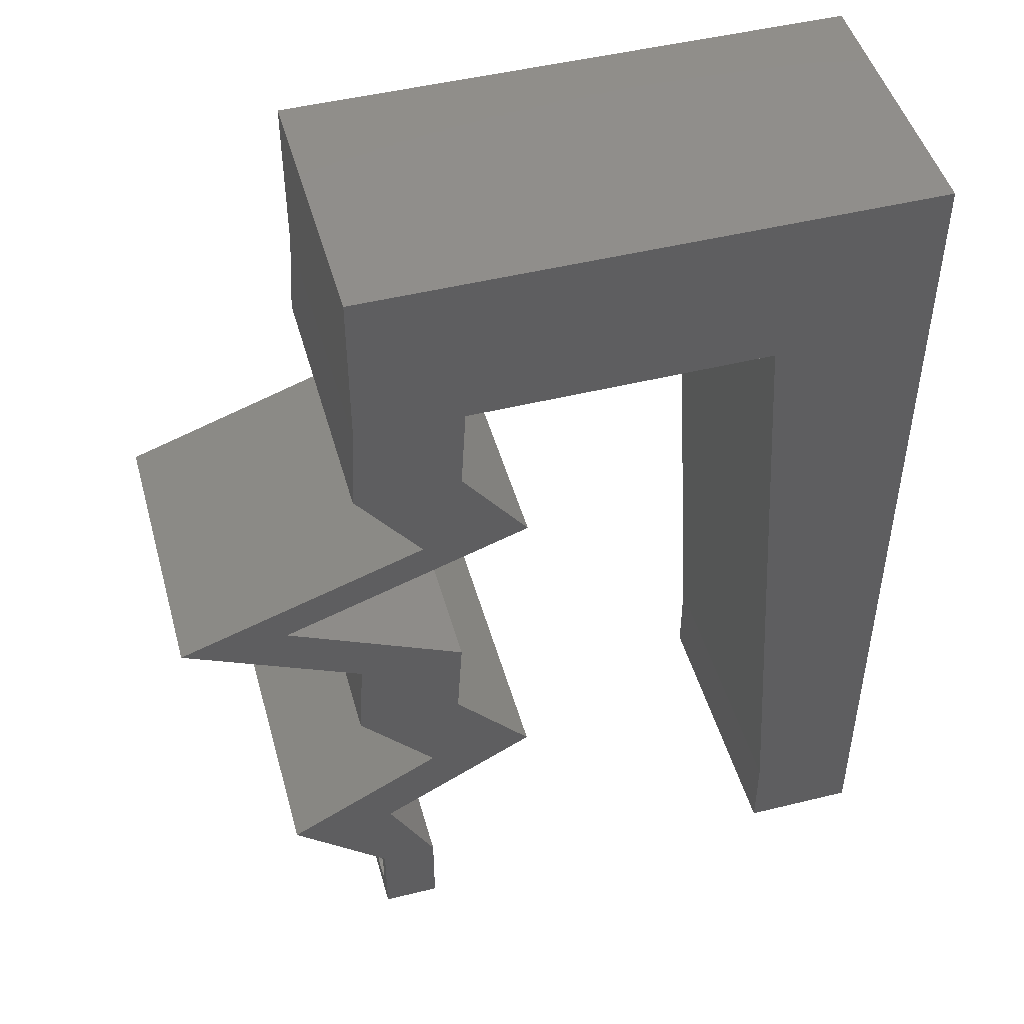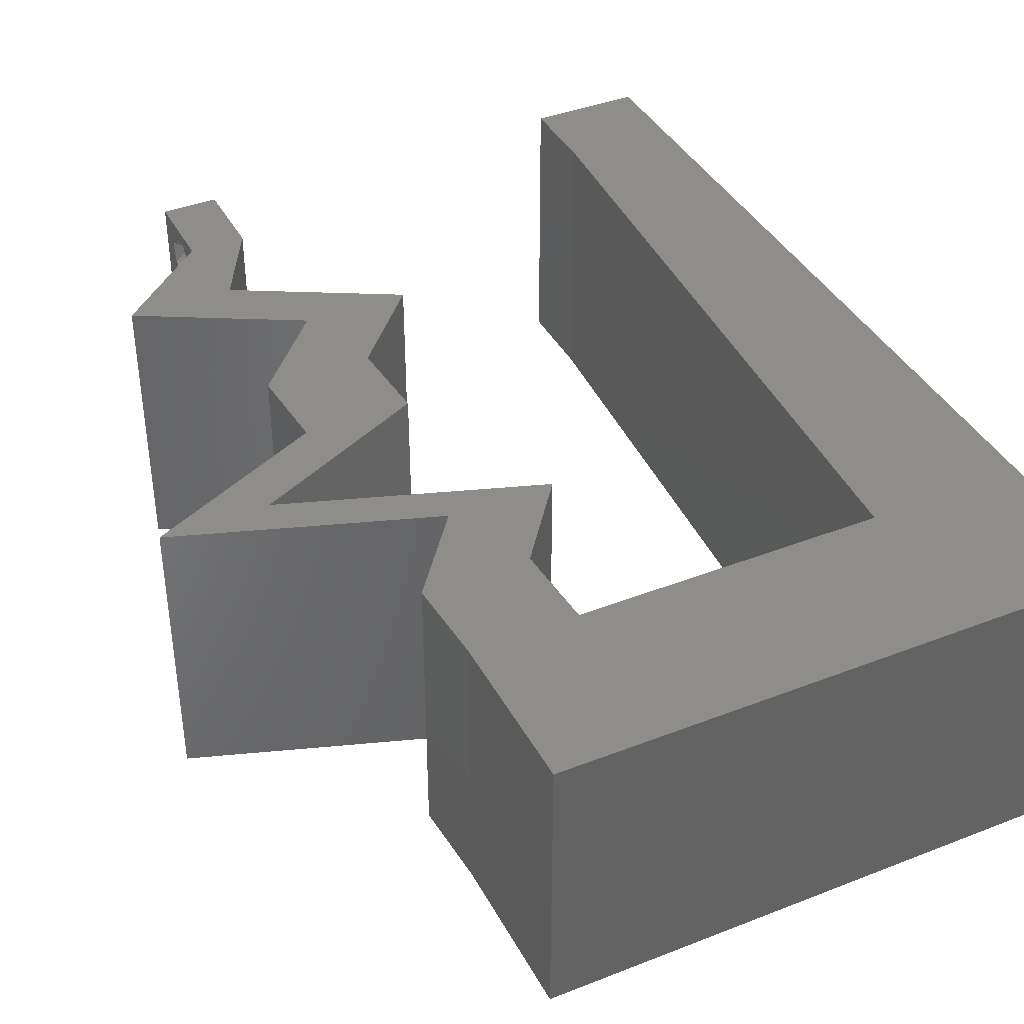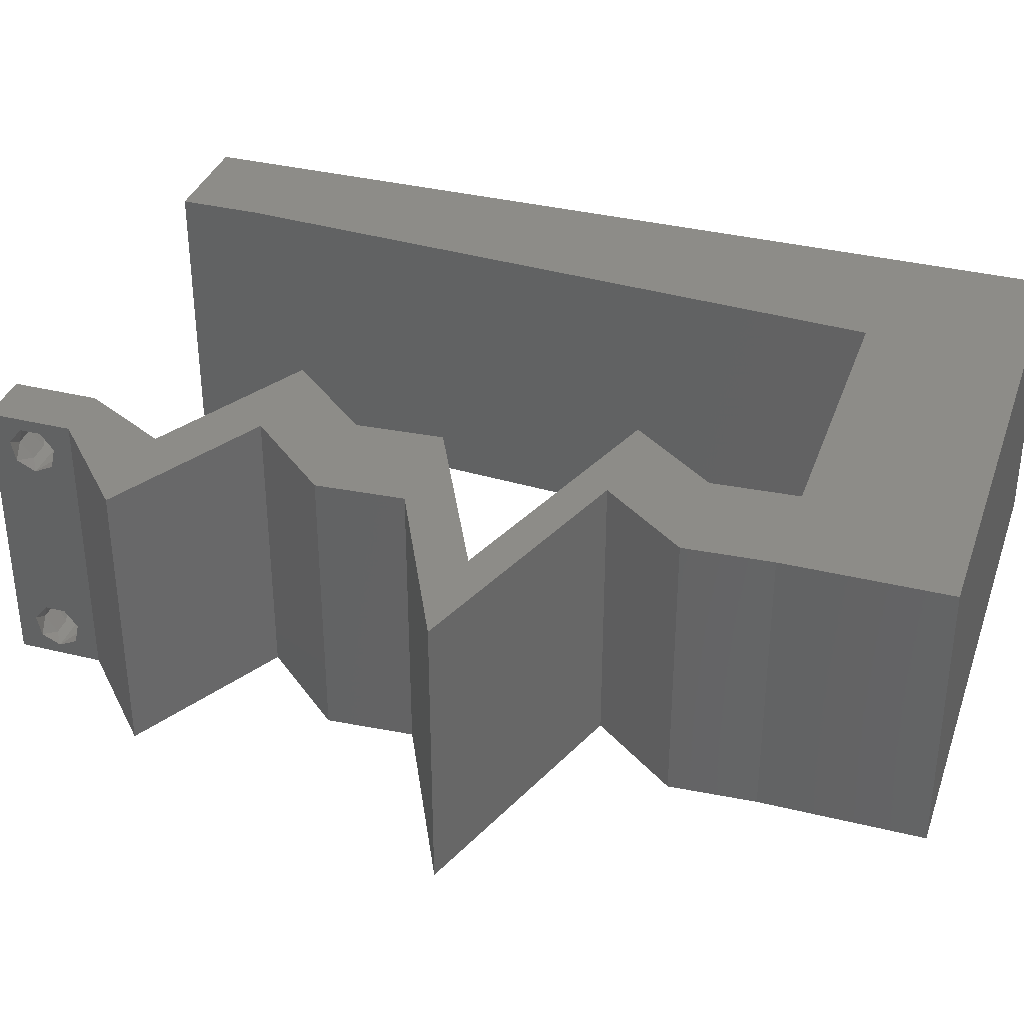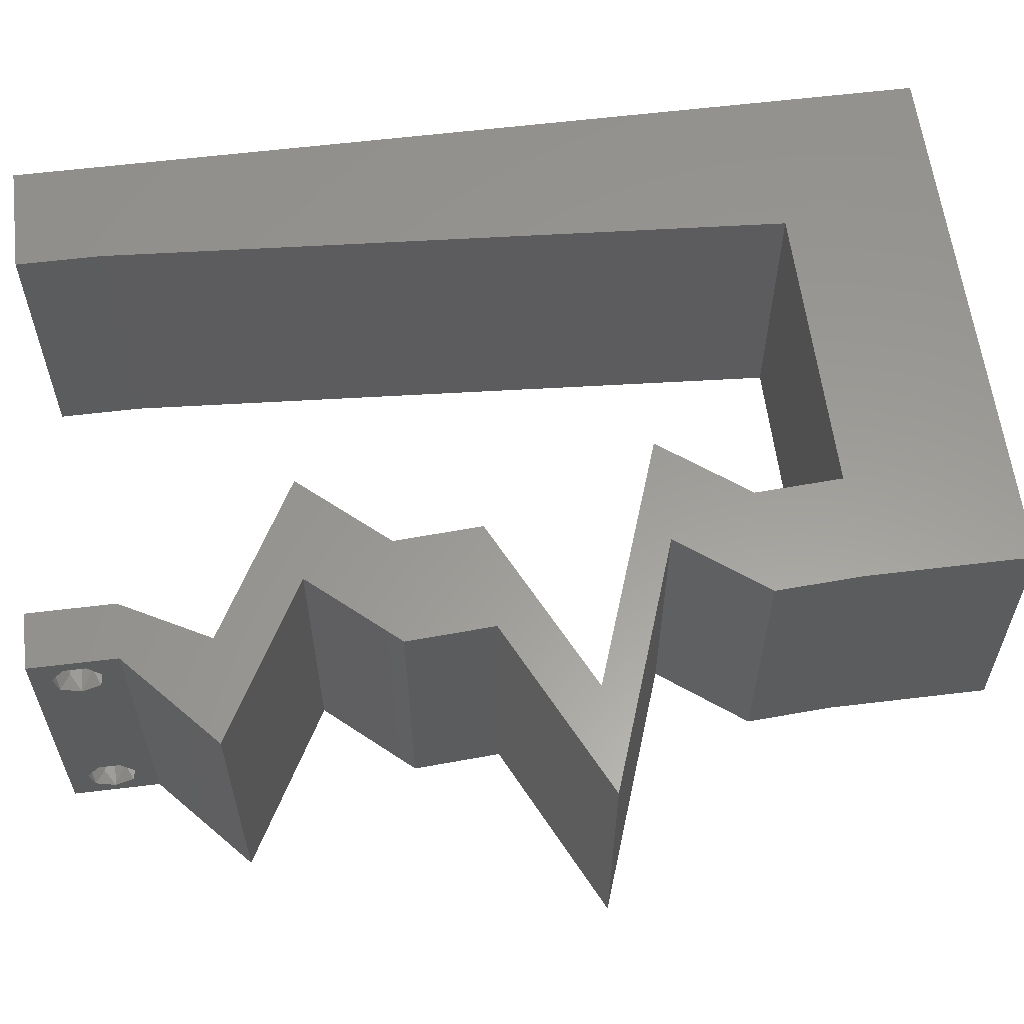
<metadata>
{"format":"stl","ext":"stl","renderer":"f3d","projection":"perspective","resolution":1024,"background":"white","views":[{"elev":47.7,"azim":164.5,"up":"+Y"},{"elev":39.6,"azim":154.1,"up":"+Z"},{"elev":35.5,"azim":108.0,"up":"+Z"},{"elev":59.9,"azim":82.9,"up":"+Z"}]}
</metadata>
<code>
# stl→obj: 266 verts, 536 faces
v 0.04 -0.006 0.01
v 0.04 -0.002262 0.003932
v 0.04 0 0.01
v 0.04 -0.003 0.0159
v 0.04 -0.001671 0.00134
v 0.04 0 0
v 0.04 -0.001343 0.002778
v 0.04 -0.004657 0.002778
v 0.04 -0.006 0
v 0.04 -0.004329 0.00134
v 0.04 -0.003 0.0007
v 0.04 -0.006 0.02
v 0.04 -0.004657 0.01798
v 0.04 -0.003738 0.01913
v 0.04 -0.001343 0.01798
v 0.04 0 0.02
v 0.04 -0.002262 0.01913
v 0.04 -0.001671 0.01654
v 0.04 -0.004329 0.01654
v 0.04 -0.003738 0.003932
v 0.036 -0.006 0.01
v 0.036 0 0.01
v 0.036 -0.002262 0.003932
v 0.036 -0.003 0.0159
v 0.036 -0.001343 0.002778
v 0.036 0 0
v 0.036 -0.001671 0.00134
v 0.036 -0.004329 0.00134
v 0.036 -0.006 0
v 0.036 -0.004657 0.002778
v 0.036 -0.003 0.0007
v 0.036 -0.003738 0.01913
v 0.036 -0.004657 0.01798
v 0.036 -0.006 0.02
v 0.036 0 0.02
v 0.036 -0.001343 0.01798
v 0.036 -0.002262 0.01913
v 0.036 -0.004329 0.01654
v 0.036 -0.001671 0.01654
v 0.036 -0.003738 0.003932
v 0.04678 0.006073 0.02
v 0.04122 0.009109 0.02
v 0.04217 0.005461 0.02
v 0.03288 0.04251 0.02
v 0.02824 0.03644 0.02
v 0.03572 0.03644 0.02
v 0 -0.006 0.02
v 0.008 -0.006 0.02
v 0.004 -0.002576 0.02
v 0.01114 0.04858 0.02
v 0 0.048 0.02
v 0.01051 0.03887 0.02
v 0 0.024 0.02
v 0 0.012 0.02
v 0.009256 0.01943 0.02
v 0 0.036 0.02
v 0.03358 0.01822 0.02
v 0.04106 0.01822 0.02
v 0.03759 0.02247 0.02
v 0.008628 0.009717 0.02
v 0.009884 0.02915 0.02
v 0.008 0 0.02
v 0.004 0.005137 0.02
v 0.04067 0.02429 0.02
v 0.04036 0.04251 0.02
v 0.03644 0.04555 0.02
v 0 0 0.02
v 0.04 0.04858 0.02
v 0.03252 0.04858 0.02
v 0.02183 0.04858 0.02
v 0.0274 0.05371 0.02
v 0.0346 0.05416 0.02
v 0.02 0.06 0.02
v 0 0.06 0.02
v 0.005789 0.05389 0.02
v 0.01468 0.0546 0.02
v 0.0393 0.006073 0.02
v 0.03748 0.009109 0.02
v 0.03567 0.01215 0.02
v 0.03374 0.009109 0.02
v 0.03319 0.02429 0.02
v 0.04 0.06 0.02
v 0.03 0.06 0.02
v 0.038 -0.003 0.02
v 0.01 0.06 0.02
v 0.03699 0.0334 0.02
v 0.04447 0.0334 0.02
v 0.04573 0.03036 0.02
v 0.05321 0.03036 0.02
v 0.04694 0.02733 0.02
v 0.03946 0.02733 0.02
v 0.02819 0.01215 0.02
v 0 -0.006 0.01
v 0 -0.003 0.015
v 0 0 0.01
v 0 -0.006 0
v 0 -0.003 0.005
v 0 0 0
v 0.004 -0.006 0.015
v 0.008 -0.006 0.01
v 0.004 -0.006 0.005
v 0.008 -0.006 0
v 0 0.009 0.0114
v 0 0.06 0
v 0 0.051 0.0086
v 0 0.06 0.01
v 0 0.048 0
v 0 0.0415 0.009767
v 0 0.03 0.01
v 0 0.036 0
v 0 0.0185 0.01023
v 0 0.024 0
v 0 0.012 0
v 0 0.005337 0.005128
v 0 0.05466 0.01487
v 0.04678 0.006073 0
v 0.04217 0.005461 0
v 0.04122 0.009109 0
v 0.03288 0.04251 0
v 0.03572 0.03644 0
v 0.02824 0.03644 0
v 0.004 -0.002407 0
v 0.01114 0.04858 0
v 0.01051 0.03887 0
v 0.009256 0.01943 0
v 0.03358 0.01822 0
v 0.03759 0.02247 0
v 0.04106 0.01822 0
v 0.008628 0.009717 0
v 0.009884 0.02915 0
v 0.008 0 0
v 0.004 0.005137 0
v 0.04067 0.02429 0
v 0.03644 0.04555 0
v 0.04036 0.04251 0
v 0.04 0.04858 0
v 0.03252 0.04858 0
v 0.02183 0.04858 0
v 0.0274 0.05371 0
v 0.0346 0.05416 0
v 0.02 0.06 0
v 0.005789 0.05389 0
v 0.01468 0.0546 0
v 0.0393 0.006073 0
v 0.03748 0.009109 0
v 0.03567 0.01215 0
v 0.03374 0.009109 0
v 0.03319 0.02429 0
v 0.04 0.06 0
v 0.03 0.06 0
v 0.038 -0.003 0
v 0.01 0.06 0
v 0.03699 0.0334 0
v 0.04447 0.0334 0
v 0.04573 0.03036 0
v 0.05321 0.03036 0
v 0.04694 0.02733 0
v 0.03946 0.02733 0
v 0.02819 0.01215 0
v 0.008 0 0.01
v 0.008 -0.003 0.015
v 0.008 -0.003 0.005
v 0.015 0.06 0.01134
v 0.025 0.06 0.008977
v 0.006575 0.06 0.007337
v 0.03344 0.06 0.01273
v 0.04 0.06 0.01
v 0.03407 0.06 0.005945
v 0.005798 0.06 0.01422
v 0.04 0.05429 0.005676
v 0.04 0.05429 0.01427
v 0.04 0.04858 0.01
v 0.04018 0.04555 0.015
v 0.04036 0.04251 0.01
v 0.04018 0.04555 0.005
v 0.03804 0.03947 0.015
v 0.03572 0.03644 0.01
v 0.03804 0.03947 0.005
v 0.04283 0.03397 0.007679
v 0.05321 0.03036 0.01
v 0.04674 0.03261 0.0132
v 0.04103 0.03459 0.01422
v 0.04884 0.03188 0.005
v 0.04906 0.02836 0.004912
v 0.04505 0.02641 0.004832
v 0.04067 0.02429 0.01
v 0.04882 0.02824 0.01477
v 0.04481 0.0263 0.01473
v 0.0469 0.02731 0.009727
v 0.04087 0.02126 0.015
v 0.04106 0.01822 0.01
v 0.04087 0.02126 0.005
v 0.03836 0.01518 0.015
v 0.03567 0.01215 0.01
v 0.03836 0.01518 0.005
v 0.04678 0.006073 0.01
v 0.04339 0.003036 0.015
v 0.04339 0.003036 0.005
v 0.03765 0.003036 0.015
v 0.0393 0.006073 0.01
v 0.03765 0.003036 0.005
v 0.02819 0.01215 0.01
v 0.03088 0.01518 0.015
v 0.03358 0.01822 0.01
v 0.03088 0.01518 0.005
v 0.03339 0.02126 0.015
v 0.03319 0.02429 0.01
v 0.03339 0.02126 0.005
v 0.03734 0.0263 0.004912
v 0.04135 0.02824 0.004832
v 0.04573 0.03036 0.01
v 0.03758 0.02642 0.01477
v 0.04159 0.02836 0.01473
v 0.0395 0.02735 0.009727
v 0.03862 0.03283 0.007679
v 0.02824 0.03644 0.01
v 0.03471 0.03419 0.0132
v 0.04042 0.03221 0.01422
v 0.03261 0.03492 0.005
v 0.03288 0.04251 0.01
v 0.03056 0.03947 0.015
v 0.03056 0.03947 0.005
v 0.0327 0.04555 0.015
v 0.03252 0.04858 0.01
v 0.0327 0.04555 0.005
v 0.01114 0.04858 0.01
v 0.01932 0.04858 0.01196
v 0.02513 0.04858 0.007298
v 0.02633 0.04858 0.01395
v 0.01648 0.04858 0.005
v 0.0102 0.03401 0.008432
v 0.00957 0.02429 0.0105
v 0.008942 0.01458 0.008432
v 0.01072 0.04215 0.01266
v 0.008416 0.00643 0.01266
v 0.00837 0.005723 0.005831
v 0.01077 0.04286 0.005831
v 0.0385 -0.002262 0.01607
v 0.03873 -0.003738 0.01607
v 0.03726 -0.003758 0.01608
v 0.03712 -0.002262 0.01607
v 0.03727 -0.004657 0.01722
v 0.03873 -0.004329 0.01866
v 0.03875 -0.004657 0.01722
v 0.03727 -0.003 0.0193
v 0.03875 -0.003 0.0193
v 0.03873 -0.001671 0.01866
v 0.03727 -0.001343 0.01722
v 0.03875 -0.001343 0.01722
v 0.03725 -0.004329 0.01866
v 0.03725 -0.001671 0.01866
v 0.0375 -0.003738 0.0008684
v 0.0385 -0.002262 0.0008684
v 0.03888 -0.003738 0.0008684
v 0.03712 -0.002262 0.0008684
v 0.03727 -0.004329 0.00346
v 0.03873 -0.003 0.0041
v 0.03875 -0.004329 0.00346
v 0.03727 -0.001671 0.00346
v 0.03875 -0.001671 0.00346
v 0.03725 -0.003 0.0041
v 0.03873 -0.004657 0.002022
v 0.03725 -0.004657 0.002022
v 0.03798 -0.00134 0.002033
v 0.03687 -0.001344 0.002017
v 0.03914 -0.001343 0.00202
f 1 2 3
f 3 4 1
f 5 6 7
f 8 9 10
f 10 9 11
f 11 6 5
f 12 13 14
f 15 16 17
f 12 17 16
f 14 17 12
f 9 6 11
f 7 6 3
f 3 16 18
f 18 16 15
f 1 19 12
f 19 13 12
f 1 9 8
f 18 4 3
f 4 19 1
f 3 2 7
f 20 1 8
f 20 2 1
f 21 22 23
f 24 22 21
f 25 26 27
f 28 29 30
f 31 29 28
f 27 26 31
f 32 33 34
f 35 36 37
f 37 34 35
f 34 33 38
f 32 34 37
f 35 39 36
f 26 29 31
f 25 22 26
f 34 38 21
f 22 39 35
f 29 21 30
f 21 38 24
f 24 39 22
f 30 21 40
f 40 21 23
f 23 22 25
f 41 42 43
f 44 45 46
f 47 48 49
f 50 51 52
f 53 54 55
f 51 56 52
f 57 58 59
f 55 54 60
f 56 53 61
f 62 60 63
f 58 64 59
f 44 65 66
f 52 56 61
f 63 67 49
f 62 63 49
f 68 69 66
f 70 69 71
f 61 53 55
f 69 68 72
f 69 72 71
f 73 70 71
f 74 51 75
f 70 73 76
f 77 42 78
f 79 80 78
f 60 54 63
f 81 57 59
f 82 83 72
f 83 73 71
f 50 70 76
f 51 50 75
f 34 12 84
f 42 77 43
f 72 83 71
f 67 47 49
f 48 62 49
f 69 44 66
f 16 35 84
f 65 68 66
f 85 74 75
f 73 85 76
f 75 50 76
f 85 75 76
f 54 67 63
f 68 82 72
f 46 45 86
f 42 79 78
f 12 16 84
f 35 34 84
f 80 77 78
f 65 44 46
f 87 46 86
f 87 88 89
f 89 88 90
f 64 90 91
f 64 91 59
f 57 79 58
f 79 57 92
f 80 79 92
f 16 41 43
f 35 16 77
f 77 16 43
f 91 81 59
f 87 86 88
f 90 88 91
f 93 94 95
f 67 94 47
f 96 97 98
f 95 97 93
f 47 94 93
f 95 94 67
f 93 97 96
f 98 97 95
f 48 99 100
f 93 99 47
f 96 101 93
f 100 101 102
f 47 99 48
f 100 99 93
f 102 101 96
f 93 101 100
f 67 103 95
f 104 105 106
f 107 105 104
f 54 103 67
f 108 109 56
f 110 109 108
f 110 108 107
f 111 109 112
f 56 109 53
f 112 109 110
f 53 111 54
f 51 108 56
f 113 111 112
f 53 109 111
f 98 114 113
f 74 115 51
f 51 105 108
f 113 103 111
f 113 114 103
f 51 115 105
f 111 103 54
f 108 105 107
f 106 115 74
f 95 114 98
f 103 114 95
f 105 115 106
f 116 117 118
f 119 120 121
f 96 122 102
f 123 124 107
f 112 125 113
f 107 124 110
f 126 127 128
f 125 129 113
f 110 130 112
f 131 132 129
f 128 127 133
f 119 134 135
f 124 130 110
f 132 122 98
f 131 122 132
f 136 134 137
f 138 139 137
f 130 125 112
f 137 140 136
f 137 139 140
f 141 139 138
f 104 142 107
f 138 143 141
f 144 145 118
f 146 145 147
f 129 132 113
f 148 127 126
f 149 140 150
f 150 139 141
f 123 143 138
f 107 142 123
f 29 151 9
f 118 117 144
f 140 139 150
f 102 122 131
f 98 122 96
f 137 134 119
f 6 151 26
f 135 134 136
f 152 142 104
f 141 143 152
f 142 143 123
f 152 143 142
f 113 132 98
f 136 140 149
f 121 120 153
f 118 145 146
f 9 151 6
f 26 151 29
f 147 145 144
f 135 120 119
f 120 154 153
f 155 154 156
f 155 156 157
f 157 133 158
f 133 127 158
f 128 146 126
f 146 159 126
f 147 159 146
f 6 117 116
f 26 144 6
f 144 117 6
f 158 127 148
f 154 155 153
f 155 157 158
f 160 161 100
f 48 161 62
f 131 162 102
f 100 162 160
f 62 161 160
f 100 161 48
f 102 162 100
f 160 162 131
f 152 163 141
f 83 164 73
f 163 164 141
f 73 164 163
f 152 165 163
f 83 166 164
f 141 164 150
f 73 163 85
f 104 165 152
f 106 165 104
f 82 166 83
f 167 166 82
f 164 168 150
f 163 169 85
f 166 168 164
f 165 169 163
f 150 168 149
f 149 168 167
f 74 169 106
f 85 169 74
f 106 169 165
f 167 168 166
f 149 170 136
f 68 171 82
f 82 171 167
f 172 171 68
f 171 170 167
f 172 170 171
f 167 170 149
f 136 170 172
f 65 173 68
f 172 173 174
f 174 175 172
f 136 175 135
f 68 173 172
f 174 173 65
f 172 175 136
f 135 175 174
f 65 176 174
f 177 176 46
f 120 178 177
f 174 178 135
f 46 176 65
f 135 178 120
f 174 176 177
f 177 178 174
f 120 179 154
f 177 179 120
f 180 181 89
f 89 181 87
f 46 182 177
f 156 183 180
f 154 183 156
f 87 182 46
f 180 183 181
f 181 183 179
f 182 179 177
f 179 183 154
f 182 181 179
f 87 181 182
f 180 184 156
f 133 185 186
f 89 187 180
f 186 188 64
f 64 188 90
f 90 187 89
f 157 185 133
f 156 184 157
f 90 188 187
f 188 189 187
f 157 184 185
f 186 189 188
f 187 189 180
f 185 184 189
f 186 185 189
f 189 184 180
f 186 190 191
f 58 190 64
f 133 192 128
f 191 192 186
f 64 190 186
f 191 190 58
f 186 192 133
f 128 192 191
f 58 193 191
f 194 193 79
f 191 195 128
f 146 195 194
f 79 193 58
f 191 193 194
f 128 195 146
f 194 195 191
f 196 194 42
f 118 194 196
f 194 79 42
f 196 42 41
f 118 146 194
f 116 118 196
f 41 197 196
f 3 197 16
f 6 198 3
f 196 198 116
f 16 197 41
f 196 197 3
f 116 198 6
f 3 198 196
f 1 12 34
f 21 1 34
f 29 9 1
f 29 1 21
f 22 199 200
f 77 199 35
f 26 201 144
f 200 201 22
f 35 199 22
f 200 199 77
f 22 201 26
f 144 201 200
f 200 80 202
f 147 200 202
f 200 77 80
f 202 80 92
f 147 144 200
f 202 159 147
f 92 203 202
f 204 203 57
f 202 205 159
f 126 205 204
f 57 203 92
f 202 203 204
f 159 205 126
f 204 205 202
f 204 206 207
f 81 206 57
f 126 208 148
f 207 208 204
f 57 206 204
f 207 206 81
f 204 208 126
f 148 208 207
f 207 209 148
f 155 210 211
f 81 212 207
f 211 213 88
f 88 213 91
f 91 212 81
f 158 210 155
f 148 209 158
f 91 213 212
f 213 214 212
f 158 209 210
f 211 214 213
f 212 214 207
f 210 209 214
f 211 210 214
f 214 209 207
f 155 215 153
f 211 215 155
f 216 217 45
f 45 217 86
f 88 218 211
f 121 219 216
f 153 219 121
f 86 218 88
f 216 219 217
f 217 219 215
f 218 215 211
f 215 219 153
f 218 217 215
f 86 217 218
f 220 221 44
f 45 221 216
f 216 222 121
f 119 222 220
f 44 221 45
f 216 221 220
f 220 222 216
f 121 222 119
f 69 223 44
f 220 223 224
f 224 225 220
f 119 225 137
f 44 223 220
f 224 223 69
f 220 225 119
f 137 225 224
f 226 227 50
f 50 227 70
f 137 228 138
f 224 228 137
f 70 229 69
f 138 230 123
f 69 229 224
f 123 230 226
f 228 230 138
f 227 230 228
f 70 227 229
f 226 230 227
f 227 228 229
f 229 228 224
f 61 231 52
f 130 232 125
f 60 233 55
f 231 234 52
f 60 235 233
f 61 232 231
f 231 232 130
f 125 232 233
f 233 232 55
f 125 233 129
f 55 232 61
f 124 231 130
f 52 234 50
f 62 235 60
f 50 234 226
f 160 235 62
f 233 236 129
f 124 237 231
f 226 237 123
f 131 236 160
f 123 237 124
f 129 236 131
f 235 236 233
f 231 237 234
f 160 236 235
f 234 237 226
f 24 4 238
f 4 24 239
f 239 24 240
f 24 238 241
f 242 243 244
f 243 245 246
f 245 247 246
f 247 248 249
f 243 242 250
f 245 243 250
f 247 245 251
f 248 247 251
f 239 242 244
f 242 239 240
f 248 238 249
f 238 248 241
f 14 13 243
f 15 17 247
f 32 37 245
f 36 39 248
f 38 33 242
f 14 243 246
f 15 247 249
f 243 13 244
f 247 17 246
f 32 245 250
f 242 33 250
f 245 37 251
f 36 248 251
f 17 14 246
f 18 15 249
f 13 19 244
f 33 32 250
f 37 36 251
f 238 18 249
f 19 4 239
f 19 239 244
f 38 242 240
f 248 39 241
f 4 18 238
f 39 24 241
f 24 38 240
f 11 31 252
f 31 11 253
f 11 252 254
f 31 253 255
f 256 257 258
f 257 259 260
f 257 256 261
f 259 257 261
f 262 256 258
f 256 262 263
f 262 252 263
f 255 264 265
f 253 264 255
f 252 262 254
f 2 20 257
f 23 25 259
f 30 40 256
f 257 20 258
f 2 257 260
f 256 40 261
f 23 259 261
f 20 8 258
f 7 2 260
f 40 23 261
f 30 256 263
f 252 28 263
f 28 30 263
f 8 10 262
f 260 259 264
f 8 262 258
f 253 5 266
f 264 253 266
f 259 25 265
f 7 260 266
f 262 10 254
f 31 28 252
f 11 5 253
f 264 259 265
f 10 11 254
f 27 31 255
f 260 264 266
f 27 255 265
f 25 27 265
f 5 7 266

</code>
